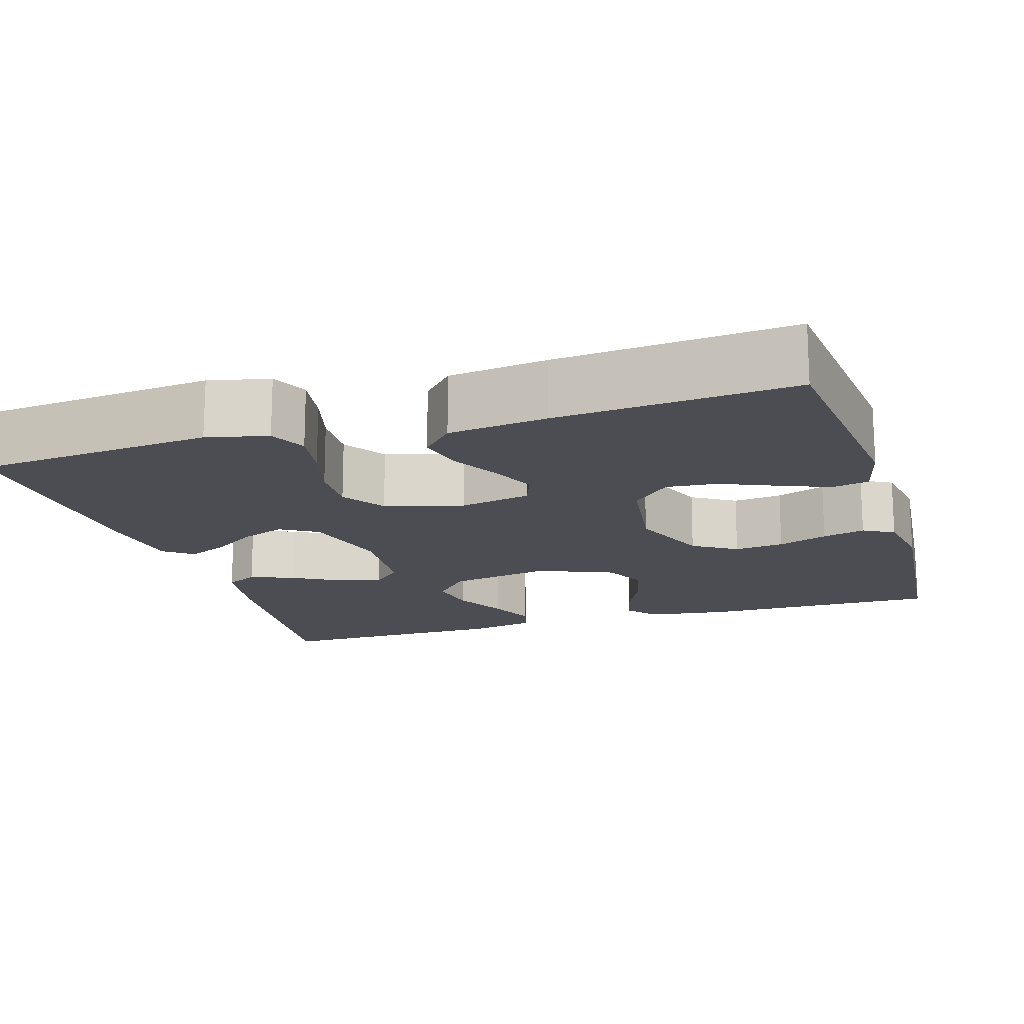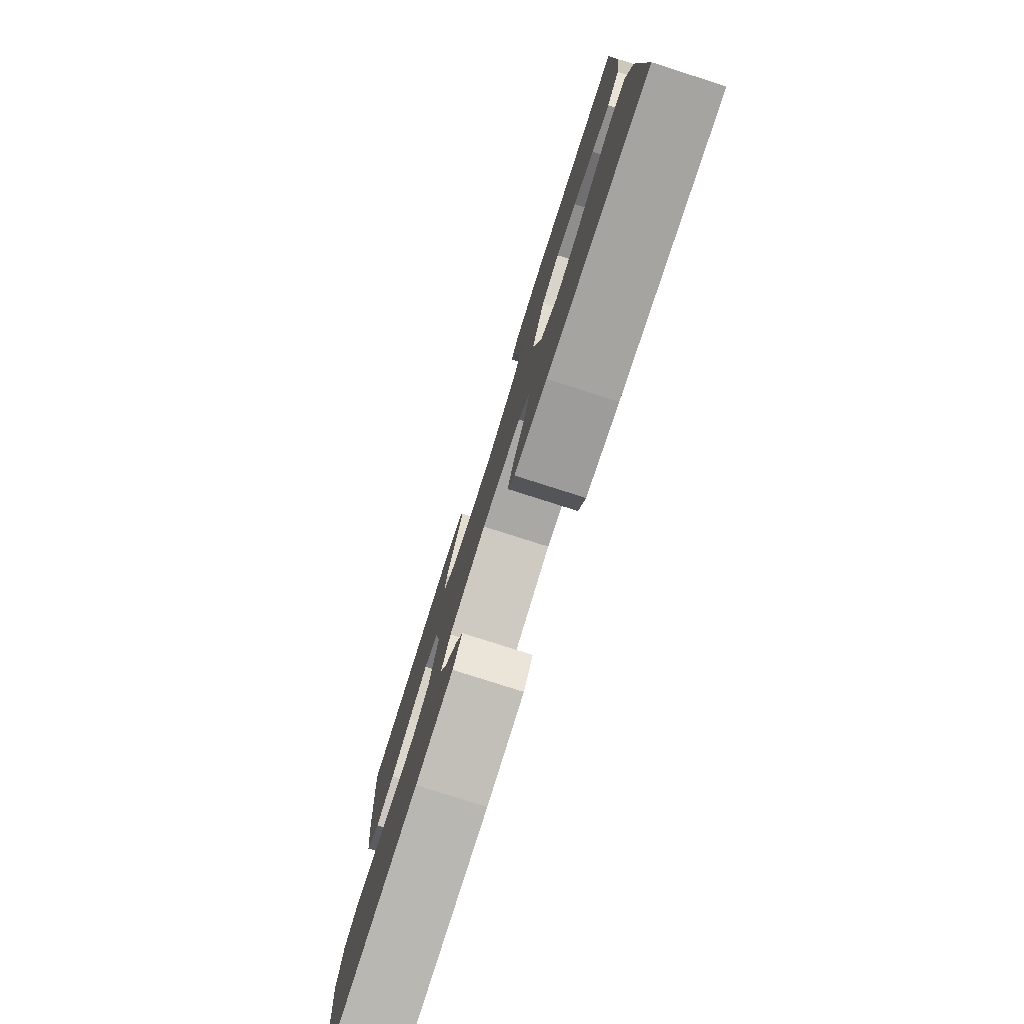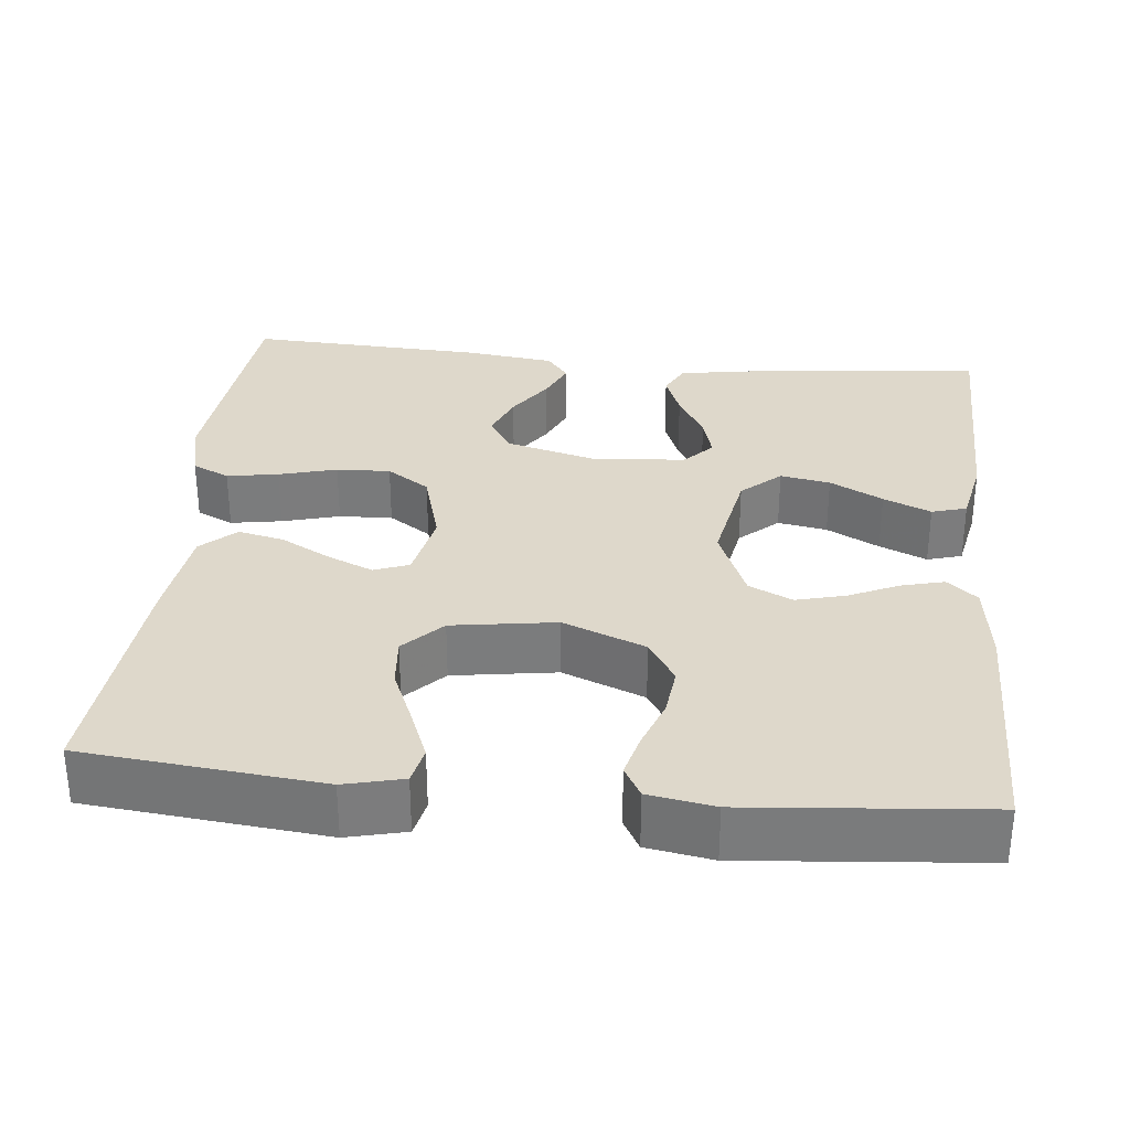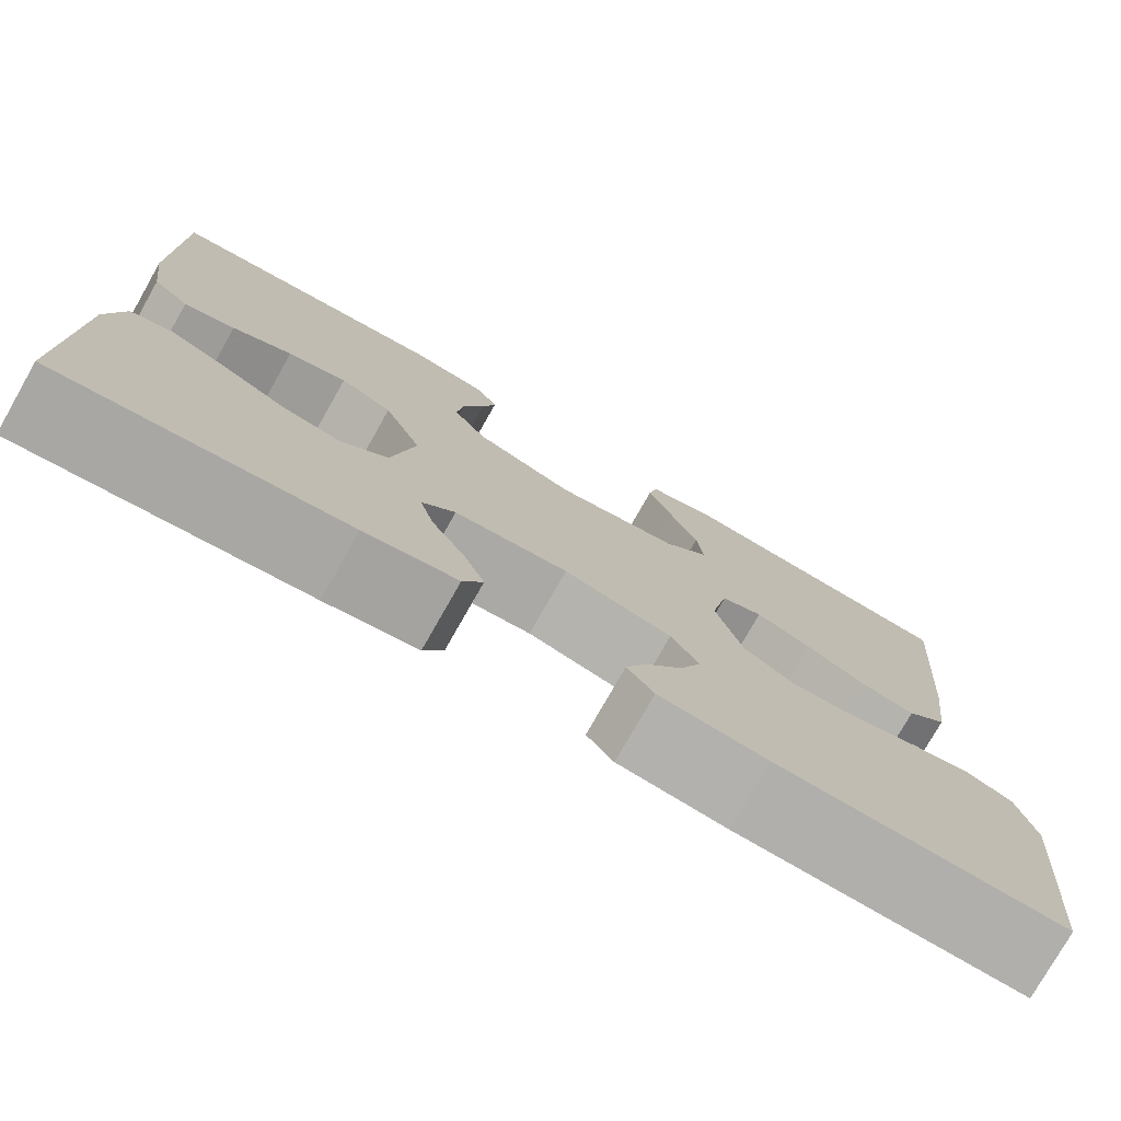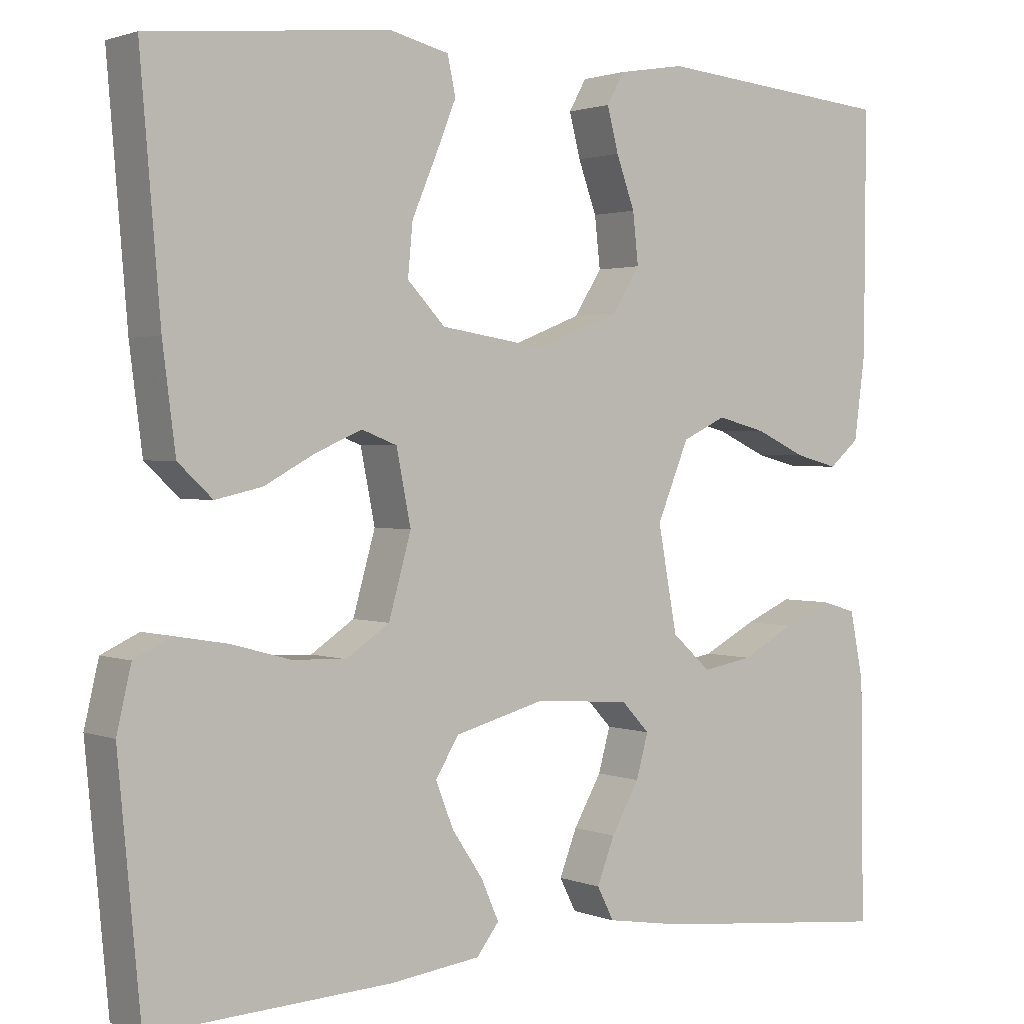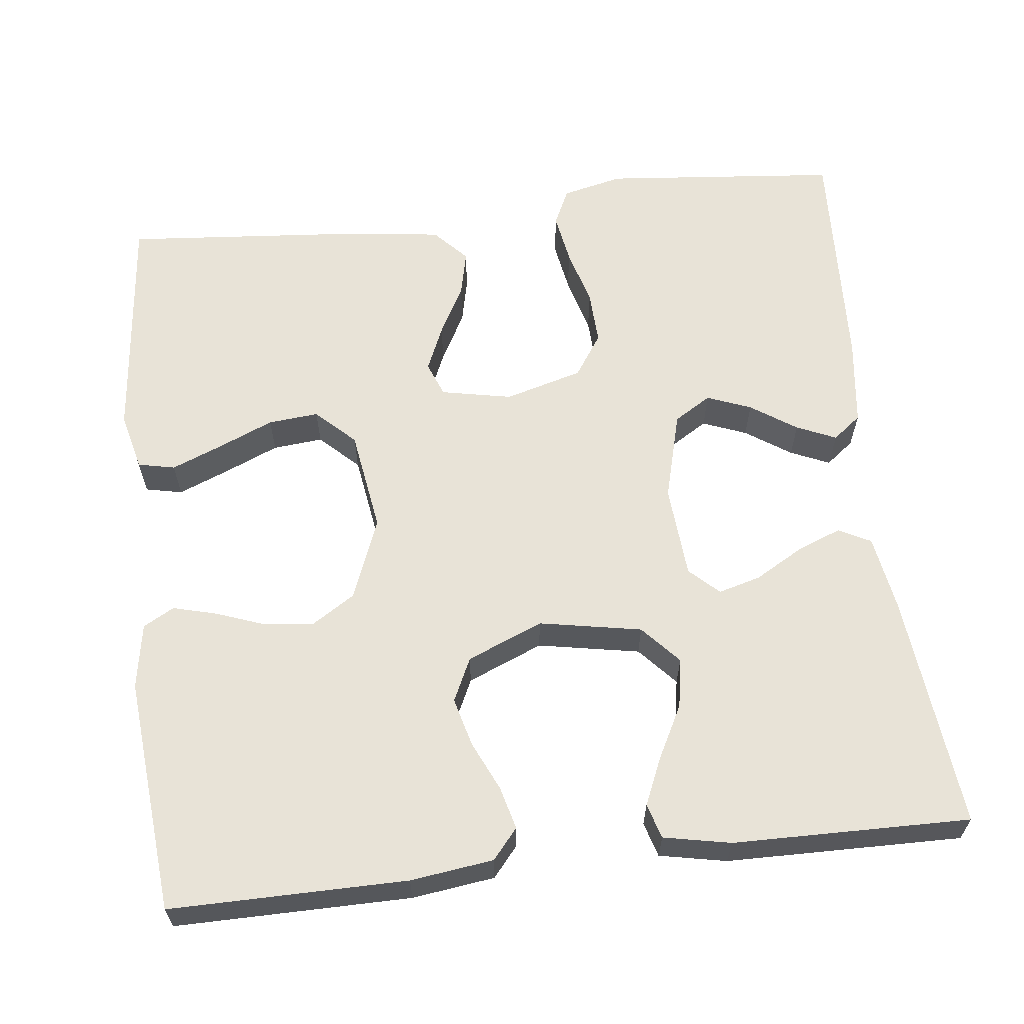
<metadata>
{"format":"obj","ext":"obj","renderer":"f3d","projection":"perspective","resolution":1024,"background":"white","views":[{"elev":-16.3,"azim":-72.8,"up":"+Y"},{"elev":-79.4,"azim":72.3,"up":"+Z"},{"elev":31.6,"azim":5.9,"up":"+Y"},{"elev":-77.2,"azim":150.4,"up":"+Z"},{"elev":1.7,"azim":-36.5,"up":"+Z"},{"elev":62.0,"azim":83.4,"up":"+Y"}]}
</metadata>
<code>
v 0.5 0.07 -0.5
v 0.2 0.07 -0.469
v 0.103 0.07 -0.453
v 0.082 0.07 -0.412
v 0.104 0.07 -0.356
v 0.139 0.07 -0.295
v 0.154 0.07 -0.241
v 0.119 0.07 -0.204
v 0 0.07 -0.195
v -0.113 0.07 -0.225
v -0.142 0.07 -0.272
v -0.12 0.07 -0.328
v -0.081 0.07 -0.386
v -0.059 0.07 -0.436
v -0.087 0.07 -0.472
v -0.2 0.07 -0.486
v -0.5 0.07 -0.5
v -0.528 0.07 -0.2
v -0.51 0.07 -0.123
v -0.463 0.07 -0.101
v -0.398 0.07 -0.112
v -0.325 0.07 -0.132
v -0.257 0.07 -0.135
v -0.203 0.07 -0.099
v -0.175 0.07 0
v -0.193 0.07 0.09
v -0.237 0.07 0.107
v -0.295 0.07 0.082
v -0.358 0.07 0.048
v -0.416 0.07 0.035
v -0.459 0.07 0.075
v -0.475 0.07 0.2
v -0.5 0.07 0.5
v -0.2 0.07 0.53
v -0.126 0.07 0.512
v -0.116 0.07 0.465
v -0.142 0.07 0.401
v -0.172 0.07 0.331
v -0.178 0.07 0.267
v -0.131 0.07 0.218
v 0 0.07 0.198
v 0.104 0.07 0.239
v 0.139 0.07 0.294
v 0.132 0.07 0.357
v 0.109 0.07 0.42
v 0.095 0.07 0.474
v 0.117 0.07 0.513
v 0.2 0.07 0.527
v 0.5 0.07 0.5
v 0.498 0.07 0.2
v 0.484 0.07 0.095
v 0.446 0.07 0.063
v 0.392 0.07 0.077
v 0.329 0.07 0.106
v 0.267 0.07 0.122
v 0.212 0.07 0.096
v 0.172 0.07 0
v 0.196 0.07 -0.13
v 0.245 0.07 -0.174
v 0.308 0.07 -0.163
v 0.375 0.07 -0.128
v 0.435 0.07 -0.102
v 0.479 0.07 -0.115
v 0.496 0.07 -0.2
v 0.5 0 -0.5
v 0.2 0 -0.469
v 0.103 0 -0.453
v 0.082 0 -0.412
v 0.104 0 -0.356
v 0.139 0 -0.295
v 0.154 0 -0.241
v 0.119 0 -0.204
v 0 0 -0.195
v -0.113 0 -0.225
v -0.142 0 -0.272
v -0.12 0 -0.328
v -0.081 0 -0.386
v -0.059 0 -0.436
v -0.087 0 -0.472
v -0.2 0 -0.486
v -0.5 0 -0.5
v -0.528 0 -0.2
v -0.51 0 -0.123
v -0.463 0 -0.101
v -0.398 0 -0.112
v -0.325 0 -0.132
v -0.257 0 -0.135
v -0.203 0 -0.099
v -0.175 0 0
v -0.193 0 0.09
v -0.237 0 0.107
v -0.295 0 0.082
v -0.358 0 0.048
v -0.416 0 0.035
v -0.459 0 0.075
v -0.475 0 0.2
v -0.5 0 0.5
v -0.2 0 0.53
v -0.126 0 0.512
v -0.116 0 0.465
v -0.142 0 0.401
v -0.172 0 0.331
v -0.178 0 0.267
v -0.131 0 0.218
v 0 0 0.198
v 0.104 0 0.239
v 0.139 0 0.294
v 0.132 0 0.357
v 0.109 0 0.42
v 0.095 0 0.474
v 0.117 0 0.513
v 0.2 0 0.527
v 0.5 0 0.5
v 0.498 0 0.2
v 0.484 0 0.095
v 0.446 0 0.063
v 0.392 0 0.077
v 0.329 0 0.106
v 0.267 0 0.122
v 0.212 0 0.096
v 0.172 0 0
v 0.196 0 -0.13
v 0.245 0 -0.174
v 0.308 0 -0.163
v 0.375 0 -0.128
v 0.435 0 -0.102
v 0.479 0 -0.115
v 0.496 0 -0.2
f 4 5 6
f 3 4 6
f 2 3 6
f 1 2 6
f 64 1 6
f 63 64 6
f 62 63 6
f 61 62 6
f 60 61 6
f 59 60 6 7
f 58 59 7 8
f 57 58 8 9
f 56 57 9 10
f 52 53 54
f 51 52 54
f 50 51 54
f 49 50 54
f 48 49 54
f 47 48 54
f 46 47 54
f 45 46 54
f 44 45 54
f 43 44 54 55
f 42 43 55 56
f 36 37 38
f 35 36 38
f 34 35 38
f 33 34 38
f 32 33 38
f 31 32 38
f 30 31 38
f 29 30 38
f 28 29 38
f 27 28 38 39
f 26 27 39 40
f 20 21 22
f 19 20 22
f 18 19 22
f 17 18 22
f 16 17 22
f 15 16 22
f 14 15 22
f 13 14 22
f 12 13 22
f 11 12 22 23
f 10 11 23 24
f 10 24 25
f 56 10 25
f 42 56 25
f 41 42 25
f 25 26 40 41
f 70 69 68
f 70 68 67
f 70 67 66
f 70 66 65
f 70 65 128
f 70 128 127
f 70 127 126
f 70 126 125
f 70 125 124
f 71 70 124 123
f 72 71 123 122
f 73 72 122 121
f 74 73 121 120
f 118 117 116
f 118 116 115
f 118 115 114
f 118 114 113
f 118 113 112
f 118 112 111
f 118 111 110
f 118 110 109
f 118 109 108
f 119 118 108 107
f 120 119 107 106
f 102 101 100
f 102 100 99
f 102 99 98
f 102 98 97
f 102 97 96
f 102 96 95
f 102 95 94
f 102 94 93
f 102 93 92
f 103 102 92 91
f 104 103 91 90
f 86 85 84
f 86 84 83
f 86 83 82
f 86 82 81
f 86 81 80
f 86 80 79
f 86 79 78
f 86 78 77
f 86 77 76
f 87 86 76 75
f 88 87 75 74
f 89 88 74
f 89 74 120
f 89 120 106
f 89 106 105
f 105 104 90 89
f 1 65 66 2
f 2 66 67 3
f 3 67 68 4
f 4 68 69 5
f 5 69 70 6
f 6 70 71 7
f 7 71 72 8
f 8 72 73 9
f 9 73 74 10
f 10 74 75 11
f 11 75 76 12
f 12 76 77 13
f 13 77 78 14
f 14 78 79 15
f 15 79 80 16
f 16 80 81 17
f 17 81 82 18
f 18 82 83 19
f 19 83 84 20
f 20 84 85 21
f 21 85 86 22
f 22 86 87 23
f 23 87 88 24
f 24 88 89 25
f 25 89 90 26
f 26 90 91 27
f 27 91 92 28
f 28 92 93 29
f 29 93 94 30
f 30 94 95 31
f 31 95 96 32
f 32 96 97 33
f 33 97 98 34
f 34 98 99 35
f 35 99 100 36
f 36 100 101 37
f 37 101 102 38
f 38 102 103 39
f 39 103 104 40
f 40 104 105 41
f 41 105 106 42
f 42 106 107 43
f 43 107 108 44
f 44 108 109 45
f 45 109 110 46
f 46 110 111 47
f 47 111 112 48
f 48 112 113 49
f 49 113 114 50
f 50 114 115 51
f 51 115 116 52
f 52 116 117 53
f 53 117 118 54
f 54 118 119 55
f 55 119 120 56
f 56 120 121 57
f 57 121 122 58
f 58 122 123 59
f 59 123 124 60
f 60 124 125 61
f 61 125 126 62
f 62 126 127 63
f 63 127 128 64
f 64 128 65 1

</code>
